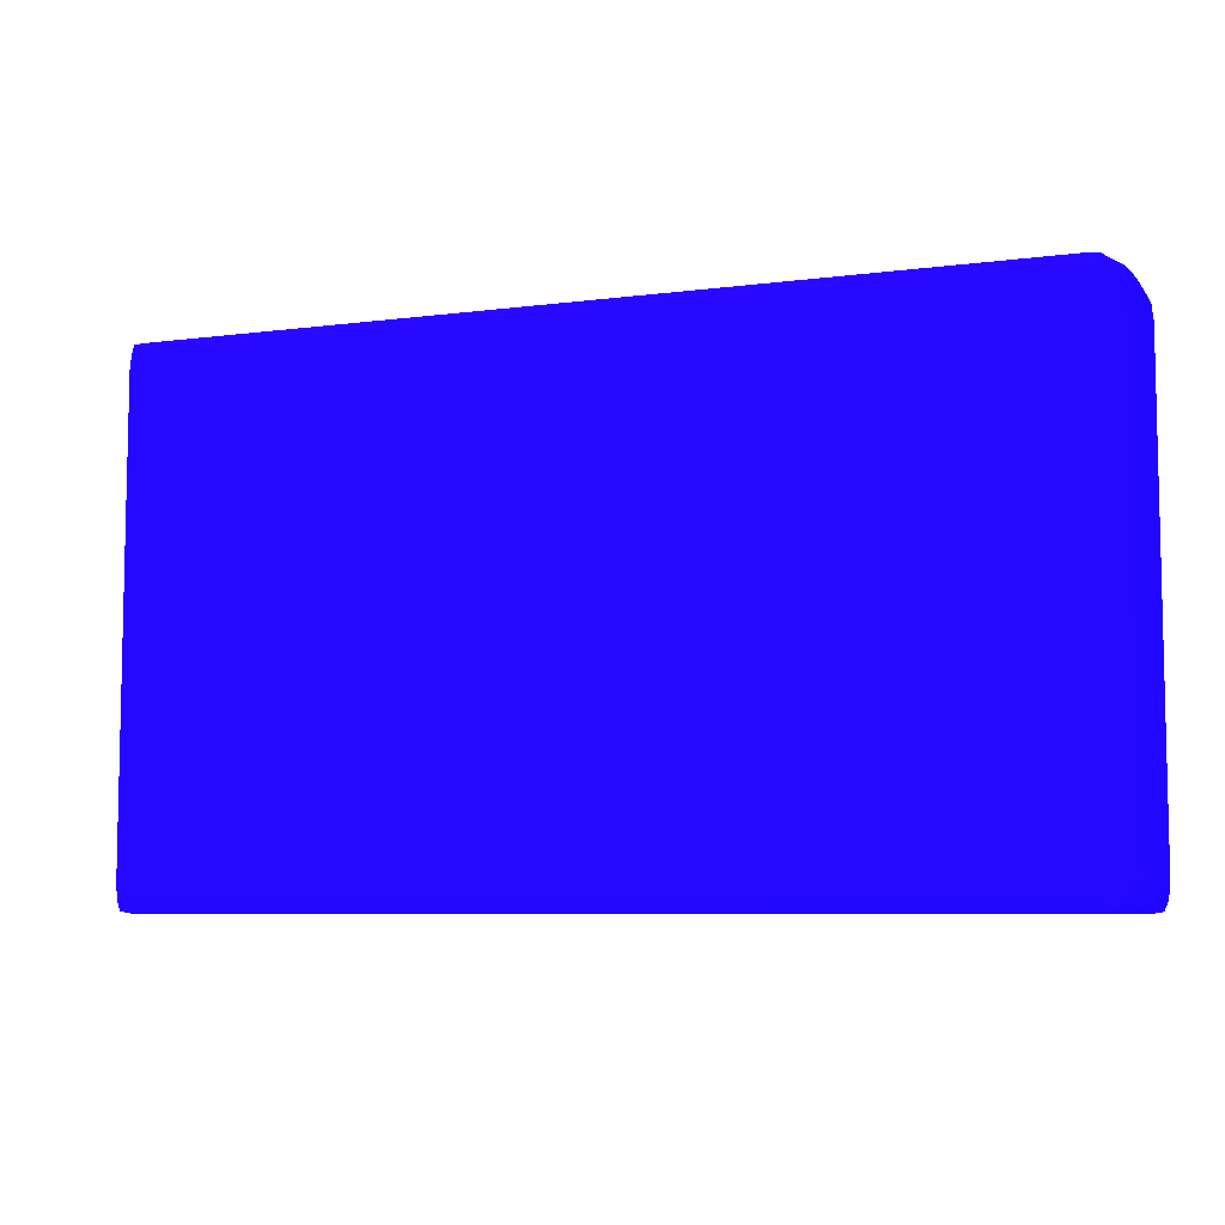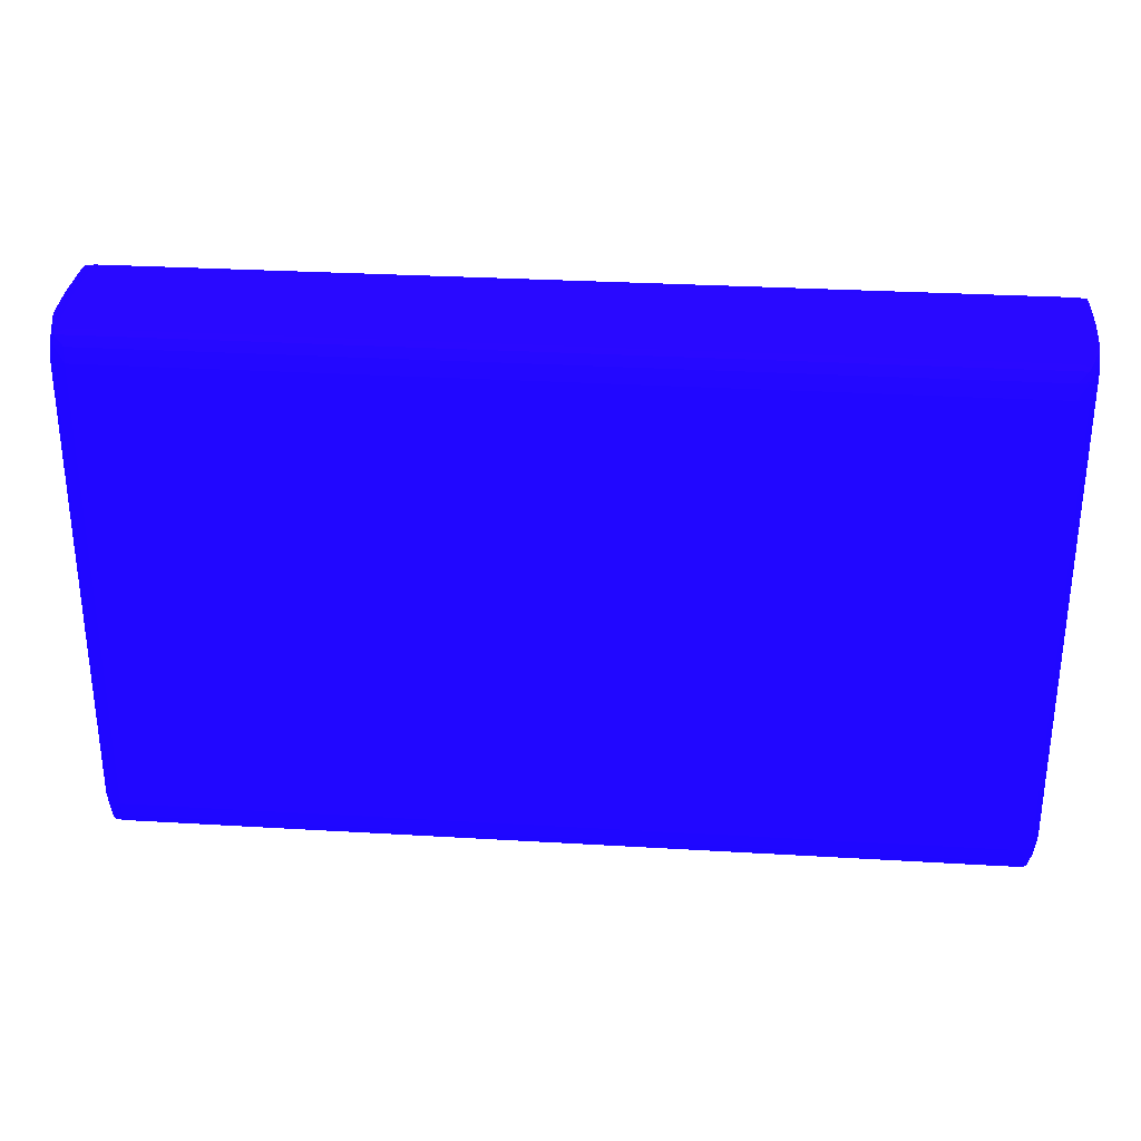
<metadata>
{"format":"obj","ext":"obj","renderer":"f3d","projection":"perspective","resolution":1024,"background":"white","views":[{"elev":-7.2,"azim":20.6,"up":"+Y"},{"elev":30.3,"azim":4.9,"up":"+Y"}]}
</metadata>
<code>
v 0.06553 0.001265 -0.03974 0.08627 0.01961 0.8314
v 0.06553 0.001001 -0.03821 0.08627 0.01961 0.8314
v 0.06693 0.0009158 -0.03834 0.08627 0.01961 0.8314
v 0.06715 0.001001 -0.03974 0.08627 0.01961 0.8314
v 0.06782 0.001195 -0.04893 0.08627 0.01961 0.8314
v 0.06782 0.001234 -0.05123 0.08627 0.01961 0.8314
v 0.06782 0.001257 -0.05353 0.08627 0.01961 0.8314
v 0.06553 0.001265 -0.06043 0.08627 0.01961 0.8314
v -0.06324 0.001265 -0.03974 0.08627 0.01961 0.8314
v 0.06553 -0.0004104 -0.03755 0.08627 0.01961 0.8314
v -0.06555 0.001001 -0.03821 0.08627 0.01961 0.8314
v 0.06722 -0.0004104 -0.03807 0.08627 0.01961 0.8314
v 0.06798 -0.0004104 -0.03974 0.08627 0.01961 0.8314
v 0.06902 0.000784 -0.04518 0.08627 0.01961 0.8314
v 0.06782 0.001117 -0.04663 0.08627 0.01961 0.8314
v 0.06909 0.0008538 -0.04663 0.08627 0.01961 0.8314
v 0.06919 0.0009313 -0.04893 0.08627 0.01961 0.8314
v 0.06925 0.0009778 -0.05123 0.08627 0.01961 0.8314
v 0.06782 0.001257 -0.06043 0.08627 0.01961 0.8314
v 0.0693 0.0009934 -0.05353 0.08627 0.01961 0.8314
v 0.06932 0.001001 -0.05583 0.08627 0.01961 0.8314
v 0.06782 0.001001 -0.06195 0.08627 0.01961 0.8314
v -0.06555 0.001265 -0.06043 0.08627 0.01961 0.8314
v -0.06555 0.001265 -0.04203 0.08627 0.01961 0.8314
v -0.06555 0.001257 -0.03974 0.08627 0.01961 0.8314
v 0.06553 -0.002706 -0.03726 0.08627 0.01961 0.8314
v -0.06324 -0.0004104 -0.03755 0.08627 0.01961 0.8314
v -0.06694 0.0009158 -0.03834 0.08627 0.01961 0.8314
v -0.06555 -0.0004104 -0.03756 0.08627 0.01961 0.8314
v 0.06737 -0.002706 -0.03792 0.08627 0.01961 0.8314
v 0.06833 -0.002706 -0.03974 0.08627 0.01961 0.8314
v 0.06898 -0.001512 -0.04316 0.08627 0.01961 0.8314
v 0.06909 -0.000612 -0.04438 0.08627 0.01961 0.8314
v 0.06935 -0.0004104 -0.04663 0.08627 0.01961 0.8314
v 0.06958 -0.0004104 -0.04893 0.08627 0.01961 0.8314
v 0.06975 -0.0004104 -0.05123 0.08627 0.01961 0.8314
v 0.06986 -0.0004104 -0.05353 0.08627 0.01961 0.8314
v 0.06993 -0.0004104 -0.05583 0.08627 0.01961 0.8314
v 0.06932 0.001001 -0.06043 0.08627 0.01961 0.8314
v 0.0692 0.0009158 -0.06183 0.08627 0.01961 0.8314
v 0.06996 -0.0004104 -0.05813 0.08627 0.01961 0.8314
v 0.06782 -0.0004104 -0.0626 0.08627 0.01961 0.8314
v 0.06553 -0.0004104 -0.06261 0.08627 0.01961 0.8314
v -0.06785 0.001001 -0.06195 0.08627 0.01961 0.8314
v -0.06785 0.001257 -0.06043 0.08627 0.01961 0.8314
v -0.06785 0.001257 -0.05583 0.08627 0.01961 0.8314
v -0.06785 0.001249 -0.05353 0.08627 0.01961 0.8314
v -0.06785 0.001234 -0.05123 0.08627 0.01961 0.8314
v -0.06785 0.001179 -0.04893 0.08627 0.01961 0.8314
v -0.06716 0.001001 -0.03974 0.08627 0.01961 0.8314
v 0.06553 -0.074 -0.03726 0.08627 0.01961 0.8314
v -0.06324 -0.002706 -0.03726 0.08627 0.01961 0.8314
v -0.06903 0.0007685 -0.04525 0.08627 0.01961 0.8314
v -0.06797 -0.0004104 -0.03974 0.08627 0.01961 0.8314
v -0.0672 -0.0004104 -0.03808 0.08627 0.01961 0.8314
v -0.06555 -0.002706 -0.03728 0.08627 0.01961 0.8314
v 0.06737 -0.074 -0.03792 0.08627 0.01961 0.8314
v 0.06879 -0.002706 -0.04199 0.08627 0.01961 0.8314
v 0.06833 -0.074 -0.03974 0.08627 0.01961 0.8314
v 0.06919 -0.002706 -0.04433 0.08627 0.01961 0.8314
v 0.0695 -0.002706 -0.04663 0.08627 0.01961 0.8314
v 0.06975 -0.002706 -0.04893 0.08627 0.01961 0.8314
v 0.06996 -0.002706 -0.05123 0.08627 0.01961 0.8314
v 0.07009 -0.002706 -0.05353 0.08627 0.01961 0.8314
v 0.07019 -0.002706 -0.05583 0.08627 0.01961 0.8314
v 0.07023 -0.002706 -0.05813 0.08627 0.01961 0.8314
v 0.06994 -0.0004104 -0.06043 0.08627 0.01961 0.8314
v 0.06945 -0.0004104 -0.06208 0.08627 0.01961 0.8314
v 0.06782 -0.002706 -0.06288 0.08627 0.01961 0.8314
v 0.06553 -0.002706 -0.0629 0.08627 0.01961 0.8314
v -0.06555 -0.0004104 -0.06261 0.08627 0.01961 0.8314
v -0.06785 -0.0004104 -0.0626 0.08627 0.01961 0.8314
v -0.06922 0.0009158 -0.06182 0.08627 0.01961 0.8314
v -0.06934 0.001001 -0.06043 0.08627 0.01961 0.8314
v -0.06934 0.001001 -0.05813 0.08627 0.01961 0.8314
v -0.0693 0.0009934 -0.05353 0.08627 0.01961 0.8314
v -0.06928 0.0009701 -0.05123 0.08627 0.01961 0.8314
v -0.06919 0.0009236 -0.04893 0.08627 0.01961 0.8314
v -0.0691 0.0008383 -0.04663 0.08627 0.01961 0.8314
v 0.06553 -0.07629 -0.03755 0.08627 0.01961 0.8314
v 0.06722 -0.07629 -0.03807 0.08627 0.01961 0.8314
v -0.06555 -0.074 -0.03726 0.08627 0.01961 0.8314
v -0.06555 -0.005009 -0.03727 0.08627 0.01961 0.8314
v -0.06555 -0.02341 -0.03726 0.08627 0.01961 0.8314
v -0.06555 -0.03031 -0.03726 0.08627 0.01961 0.8314
v -0.06974 -0.0004104 -0.05123 0.08627 0.01961 0.8314
v -0.06956 -0.0004104 -0.04893 0.08627 0.01961 0.8314
v -0.06933 -0.0004104 -0.04663 0.08627 0.01961 0.8314
v -0.06908 -0.0006043 -0.04442 0.08627 0.01961 0.8314
v -0.069 -0.001496 -0.04315 0.08627 0.01961 0.8314
v -0.0683 -0.002706 -0.03974 0.08627 0.01961 0.8314
v -0.06735 -0.002706 -0.03794 0.08627 0.01961 0.8314
v -0.06736 -0.01191 -0.03793 0.08627 0.01961 0.8314
v 0.06879 -0.074 -0.04199 0.08627 0.01961 0.8314
v 0.06798 -0.07629 -0.03974 0.08627 0.01961 0.8314
v 0.06898 -0.07519 -0.04316 0.08627 0.01961 0.8314
v 0.06919 -0.074 -0.04433 0.08627 0.01961 0.8314
v 0.0695 -0.074 -0.04663 0.08627 0.01961 0.8314
v 0.06975 -0.074 -0.04893 0.08627 0.01961 0.8314
v 0.06996 -0.074 -0.05123 0.08627 0.01961 0.8314
v 0.07009 -0.074 -0.05353 0.08627 0.01961 0.8314
v 0.07019 -0.074 -0.05583 0.08627 0.01961 0.8314
v 0.0702 -0.002706 -0.06043 0.08627 0.01961 0.8314
v 0.07023 -0.074 -0.05813 0.08627 0.01961 0.8314
v 0.06958 -0.002706 -0.06222 0.08627 0.01961 0.8314
v 0.06782 -0.074 -0.06288 0.08627 0.01961 0.8314
v 0.06553 -0.074 -0.0629 0.08627 0.01961 0.8314
v -0.06555 -0.002706 -0.0629 0.08627 0.01961 0.8314
v -0.06785 -0.002706 -0.06287 0.08627 0.01961 0.8314
v -0.06947 -0.0004104 -0.06208 0.08627 0.01961 0.8314
v -0.06995 -0.0004104 -0.06043 0.08627 0.01961 0.8314
v -0.06996 -0.0004104 -0.05813 0.08627 0.01961 0.8314
v -0.06933 0.0009934 -0.05583 0.08627 0.01961 0.8314
v -0.06985 -0.0004104 -0.05353 0.08627 0.01961 0.8314
v 0.06553 -0.0777 -0.03821 0.08627 0.01961 0.8314
v 0.06693 -0.07762 -0.03834 0.08627 0.01961 0.8314
v -0.06555 -0.07629 -0.03755 0.08627 0.01961 0.8314
v -0.06738 -0.074 -0.03792 0.08627 0.01961 0.8314
v -0.06723 -0.07629 -0.03807 0.08627 0.01961 0.8314
v -0.06738 -0.02571 -0.03792 0.08627 0.01961 0.8314
v -0.07009 -0.002706 -0.05353 0.08627 0.01961 0.8314
v -0.06995 -0.002706 -0.05123 0.08627 0.01961 0.8314
v -0.06973 -0.002706 -0.04893 0.08627 0.01961 0.8314
v -0.06947 -0.002706 -0.04663 0.08627 0.01961 0.8314
v -0.06918 -0.002706 -0.04433 0.08627 0.01961 0.8314
v -0.069 -0.002706 -0.04314 0.08627 0.01961 0.8314
v -0.06879 -0.002706 -0.04199 0.08627 0.01961 0.8314
v -0.06831 -0.007313 -0.03974 0.08627 0.01961 0.8314
v -0.06738 -0.02341 -0.03793 0.08627 0.01961 0.8314
v 0.06902 -0.07749 -0.04518 0.08627 0.01961 0.8314
v 0.06909 -0.07609 -0.04438 0.08627 0.01961 0.8314
v 0.06935 -0.07629 -0.04663 0.08627 0.01961 0.8314
v 0.06958 -0.07629 -0.04893 0.08627 0.01961 0.8314
v 0.06975 -0.07629 -0.05123 0.08627 0.01961 0.8314
v 0.06986 -0.07629 -0.05353 0.08627 0.01961 0.8314
v 0.06993 -0.07629 -0.05583 0.08627 0.01961 0.8314
v 0.0702 -0.074 -0.06043 0.08627 0.01961 0.8314
v 0.06996 -0.07629 -0.05813 0.08627 0.01961 0.8314
v 0.06994 -0.07629 -0.06043 0.08627 0.01961 0.8314
v 0.06958 -0.074 -0.06222 0.08627 0.01961 0.8314
v 0.06782 -0.07629 -0.0626 0.08627 0.01961 0.8314
v 0.06945 -0.07629 -0.06208 0.08627 0.01961 0.8314
v 0.06553 -0.07629 -0.06261 0.08627 0.01961 0.8314
v -0.06555 -0.074 -0.0629 0.08627 0.01961 0.8314
v -0.06785 -0.074 -0.06287 0.08627 0.01961 0.8314
v -0.06959 -0.002706 -0.06221 0.08627 0.01961 0.8314
v -0.07022 -0.002706 -0.06043 0.08627 0.01961 0.8314
v -0.07022 -0.002706 -0.05813 0.08627 0.01961 0.8314
v -0.07017 -0.002706 -0.05583 0.08627 0.01961 0.8314
v 0.06553 -0.07797 -0.03974 0.08627 0.01961 0.8314
v -0.06555 -0.0777 -0.03821 0.08627 0.01961 0.8314
v 0.06715 -0.0777 -0.03974 0.08627 0.01961 0.8314
v -0.06695 -0.07762 -0.03834 0.08627 0.01961 0.8314
v -0.06834 -0.074 -0.03974 0.08627 0.01961 0.8314
v -0.068 -0.07629 -0.03974 0.08627 0.01961 0.8314
v -0.06834 -0.03031 -0.03974 0.08627 0.01961 0.8314
v -0.0701 -0.0326 -0.05353 0.08627 0.01961 0.8314
v -0.07018 -0.02341 -0.05583 0.08627 0.01961 0.8314
v -0.0702 -0.0487 -0.05583 0.08627 0.01961 0.8314
v -0.06996 -0.06939 -0.05123 0.08627 0.01961 0.8314
v -0.06976 -0.07169 -0.04893 0.08627 0.01961 0.8314
v -0.0695 -0.04639 -0.04663 0.08627 0.01961 0.8314
v -0.06918 -0.005009 -0.04433 0.08627 0.01961 0.8314
v -0.06879 -0.074 -0.04203 0.08627 0.01961 0.8314
v -0.06918 -0.074 -0.04435 0.08627 0.01961 0.8314
v -0.06833 -0.01881 -0.03974 0.08627 0.01961 0.8314
v 0.06909 -0.07756 -0.04663 0.08627 0.01961 0.8314
v 0.06919 -0.07763 -0.04893 0.08627 0.01961 0.8314
v 0.06925 -0.07768 -0.05123 0.08627 0.01961 0.8314
v 0.0693 -0.07769 -0.05353 0.08627 0.01961 0.8314
v 0.06932 -0.0777 -0.05583 0.08627 0.01961 0.8314
v 0.06932 -0.0777 -0.06043 0.08627 0.01961 0.8314
v 0.0692 -0.07762 -0.06183 0.08627 0.01961 0.8314
v 0.06782 -0.0777 -0.06195 0.08627 0.01961 0.8314
v -0.06555 -0.07629 -0.06261 0.08627 0.01961 0.8314
v -0.06785 -0.07629 -0.06259 0.08627 0.01961 0.8314
v -0.06947 -0.07629 -0.06208 0.08627 0.01961 0.8314
v -0.06959 -0.074 -0.06221 0.08627 0.01961 0.8314
v -0.06959 -0.06019 -0.06221 0.08627 0.01961 0.8314
v -0.07022 -0.01191 -0.06043 0.08627 0.01961 0.8314
v -0.07024 -0.07169 -0.05813 0.08627 0.01961 0.8314
v 0.06553 -0.07797 -0.06043 0.08627 0.01961 0.8314
v 0.06782 -0.07796 -0.05353 0.08627 0.01961 0.8314
v 0.06782 -0.07794 -0.05123 0.08627 0.01961 0.8314
v 0.06782 -0.0779 -0.04893 0.08627 0.01961 0.8314
v -0.06555 -0.07797 -0.03974 0.08627 0.01961 0.8314
v 0.06782 -0.07782 -0.04663 0.08627 0.01961 0.8314
v -0.06903 -0.07748 -0.04523 0.08627 0.01961 0.8314
v -0.06717 -0.0777 -0.03974 0.08627 0.01961 0.8314
v -0.06911 -0.07629 -0.04473 0.08627 0.01961 0.8314
v -0.0701 -0.074 -0.05353 0.08627 0.01961 0.8314
v -0.0702 -0.074 -0.05583 0.08627 0.01961 0.8314
v -0.06996 -0.074 -0.05123 0.08627 0.01961 0.8314
v -0.06976 -0.074 -0.04893 0.08627 0.01961 0.8314
v -0.0695 -0.074 -0.04663 0.08627 0.01961 0.8314
v 0.06782 -0.07796 -0.06043 0.08627 0.01961 0.8314
v -0.06785 -0.0777 -0.06195 0.08627 0.01961 0.8314
v -0.06922 -0.07762 -0.06182 0.08627 0.01961 0.8314
v -0.06994 -0.07629 -0.06043 0.08627 0.01961 0.8314
v -0.0702 -0.074 -0.06043 0.08627 0.01961 0.8314
v -0.07021 -0.06249 -0.06043 0.08627 0.01961 0.8314
v -0.07022 -0.074 -0.05813 0.08627 0.01961 0.8314
v -0.06555 -0.07797 -0.06043 0.08627 0.01961 0.8314
v -0.06785 -0.07789 -0.04893 0.08627 0.01961 0.8314
v -0.06785 -0.07794 -0.05123 0.08627 0.01961 0.8314
v -0.06785 -0.07795 -0.05353 0.08627 0.01961 0.8314
v -0.06785 -0.07796 -0.05583 0.08627 0.01961 0.8314
v -0.06936 -0.07629 -0.04663 0.08627 0.01961 0.8314
v -0.06958 -0.07629 -0.04893 0.08627 0.01961 0.8314
v -0.06976 -0.07629 -0.05123 0.08627 0.01961 0.8314
v -0.0691 -0.07755 -0.04663 0.08627 0.01961 0.8314
v -0.06785 -0.07781 -0.04663 0.08627 0.01961 0.8314
v -0.06921 -0.07763 -0.04893 0.08627 0.01961 0.8314
v -0.06987 -0.07629 -0.05353 0.08627 0.01961 0.8314
v -0.06994 -0.07629 -0.05583 0.08627 0.01961 0.8314
v -0.06785 -0.07796 -0.06043 0.08627 0.01961 0.8314
v -0.06934 -0.0777 -0.06043 0.08627 0.01961 0.8314
v -0.06996 -0.07629 -0.05813 0.08627 0.01961 0.8314
v -0.06928 -0.07767 -0.05123 0.08627 0.01961 0.8314
v -0.06932 -0.07769 -0.05353 0.08627 0.01961 0.8314
v -0.06934 -0.0777 -0.05583 0.08627 0.01961 0.8314
f 1 2 3
f 1 3 4
f 1 4 5
f 1 5 6
f 1 6 7
f 1 7 19
f 1 19 8
f 1 8 23
f 1 23 24
f 1 24 9
f 1 9 11
f 1 11 2
f 2 10 3
f 2 11 27
f 2 27 10
f 3 12 13
f 3 13 14
f 3 14 4
f 3 10 12
f 4 15 5
f 4 14 16
f 4 16 17
f 4 17 15
f 5 15 17
f 5 17 18
f 5 18 6
f 6 18 7
f 7 18 20
f 7 20 21
f 7 21 39
f 7 39 19
f 8 19 22
f 8 22 44
f 8 44 23
f 9 24 25
f 9 25 11
f 10 26 12
f 10 27 52
f 10 52 26
f 11 25 28
f 11 28 29
f 11 29 27
f 12 26 30
f 12 30 31
f 12 31 13
f 13 31 32
f 13 32 14
f 14 32 33
f 14 33 34
f 14 34 35
f 14 35 36
f 14 36 16
f 16 36 17
f 17 36 37
f 17 37 18
f 18 37 38
f 18 38 20
f 19 39 40
f 19 40 22
f 20 38 21
f 21 38 41
f 21 41 39
f 22 40 42
f 22 42 43
f 22 43 71
f 22 71 44
f 23 44 45
f 23 45 46
f 23 46 24
f 24 46 47
f 24 47 25
f 25 47 48
f 25 48 49
f 25 49 50
f 25 50 28
f 26 51 57
f 26 57 30
f 26 52 85
f 26 85 82
f 26 82 51
f 27 29 52
f 28 50 53
f 28 53 54
f 28 54 55
f 28 55 29
f 29 55 56
f 29 56 52
f 30 57 59
f 30 59 31
f 31 58 32
f 31 59 94
f 31 94 58
f 32 58 60
f 32 60 61
f 32 61 33
f 33 61 34
f 34 61 62
f 34 62 35
f 35 62 63
f 35 63 36
f 36 63 64
f 36 64 37
f 37 64 65
f 37 65 38
f 38 65 66
f 38 66 41
f 39 41 67
f 39 67 40
f 40 67 68
f 40 68 42
f 41 66 67
f 42 69 70
f 42 70 43
f 42 68 69
f 43 70 108
f 43 108 71
f 44 71 72
f 44 72 73
f 44 73 45
f 45 73 74
f 45 74 75
f 45 75 46
f 46 75 76
f 46 76 47
f 47 76 48
f 48 76 77
f 48 77 49
f 49 77 78
f 49 78 50
f 50 78 79
f 50 79 53
f 51 80 81
f 51 81 57
f 51 82 117
f 51 117 80
f 52 56 83
f 52 83 84
f 52 84 85
f 53 79 86
f 53 86 87
f 53 87 88
f 53 88 89
f 53 89 90
f 53 90 54
f 54 91 55
f 54 90 91
f 55 92 56
f 55 91 92
f 56 92 93
f 56 93 83
f 57 81 59
f 58 94 97
f 58 97 60
f 59 81 95
f 59 95 96
f 59 96 94
f 60 97 98
f 60 98 61
f 61 98 99
f 61 99 62
f 62 99 100
f 62 100 63
f 63 100 101
f 63 101 64
f 64 101 102
f 64 102 65
f 65 102 104
f 65 104 66
f 66 103 67
f 66 104 137
f 66 137 103
f 67 103 68
f 68 103 105
f 68 105 69
f 69 106 107
f 69 107 70
f 69 105 140
f 69 140 106
f 70 107 144
f 70 144 108
f 71 108 72
f 72 108 109
f 72 109 110
f 72 110 73
f 73 110 111
f 73 111 74
f 74 111 112
f 74 112 75
f 75 113 76
f 75 112 113
f 76 113 112
f 76 112 77
f 77 112 114
f 77 114 78
f 78 114 86
f 78 86 79
f 80 115 116
f 80 116 81
f 80 117 151
f 80 151 115
f 81 116 95
f 82 85 120
f 82 120 118
f 82 118 119
f 82 119 117
f 83 93 120
f 83 120 84
f 84 120 85
f 86 114 121
f 86 121 122
f 86 122 87
f 87 123 88
f 87 122 123
f 88 123 90
f 88 90 89
f 90 123 124
f 90 124 125
f 90 125 126
f 90 126 127
f 90 127 91
f 91 128 92
f 91 127 128
f 92 128 93
f 93 129 120
f 93 128 129
f 94 96 97
f 95 116 130
f 95 130 96
f 96 130 131
f 96 131 98
f 96 98 97
f 98 132 99
f 98 131 132
f 99 132 133
f 99 133 100
f 100 133 134
f 100 134 101
f 101 134 135
f 101 135 102
f 102 135 136
f 102 136 104
f 103 137 140
f 103 140 105
f 104 136 138
f 104 138 139
f 104 139 137
f 106 141 107
f 106 140 142
f 106 142 141
f 107 141 143
f 107 143 175
f 107 175 144
f 108 144 145
f 108 145 109
f 109 145 179
f 109 179 146
f 109 146 110
f 110 146 147
f 110 147 111
f 111 147 112
f 112 147 148
f 112 148 149
f 112 149 114
f 114 149 121
f 115 150 116
f 115 151 186
f 115 186 150
f 116 152 130
f 116 150 152
f 117 119 153
f 117 153 151
f 118 120 156
f 118 156 154
f 118 154 119
f 119 154 155
f 119 155 153
f 120 129 156
f 121 157 122
f 121 149 158
f 121 158 159
f 121 159 157
f 122 157 160
f 122 160 161
f 122 161 123
f 123 162 124
f 123 161 162
f 124 162 125
f 125 163 126
f 125 162 195
f 125 195 163
f 126 164 127
f 126 163 165
f 126 165 164
f 127 164 154
f 127 154 156
f 127 156 166
f 127 166 128
f 128 166 129
f 129 166 156
f 130 167 134
f 130 134 133
f 130 133 132
f 130 132 131
f 130 152 167
f 134 167 168
f 134 168 135
f 135 168 169
f 135 169 136
f 136 169 170
f 136 170 171
f 136 171 138
f 137 139 142
f 137 142 140
f 138 171 172
f 138 172 139
f 139 172 173
f 139 173 142
f 141 174 143
f 141 142 173
f 141 173 174
f 143 174 197
f 143 197 175
f 144 175 176
f 144 176 145
f 145 176 177
f 145 177 178
f 145 178 179
f 146 179 180
f 146 180 147
f 147 180 181
f 147 181 148
f 148 181 159
f 148 159 158
f 148 158 149
f 150 182 196
f 150 196 183
f 150 183 184
f 150 184 185
f 150 185 152
f 150 186 203
f 150 203 182
f 151 153 186
f 152 185 187
f 152 187 168
f 152 168 167
f 153 155 188
f 153 188 189
f 153 189 186
f 154 164 190
f 154 190 155
f 155 190 188
f 157 159 192
f 157 192 191
f 157 191 193
f 157 193 160
f 159 181 192
f 160 193 194
f 160 194 161
f 161 194 195
f 161 195 162
f 163 195 165
f 164 165 190
f 165 195 190
f 168 187 185
f 168 185 169
f 169 185 184
f 169 184 183
f 169 183 170
f 170 183 171
f 171 183 196
f 171 196 172
f 172 196 173
f 173 196 174
f 174 196 182
f 174 182 203
f 174 203 197
f 175 197 176
f 176 197 198
f 176 198 177
f 177 198 199
f 177 199 200
f 177 200 178
f 178 200 201
f 178 201 180
f 178 180 179
f 180 201 181
f 181 202 192
f 181 201 200
f 181 200 202
f 186 189 204
f 186 204 205
f 186 205 206
f 186 206 207
f 186 207 216
f 186 216 203
f 188 190 208
f 188 208 209
f 188 209 210
f 188 210 211
f 188 211 189
f 189 212 204
f 189 211 213
f 189 213 212
f 190 195 208
f 191 192 214
f 191 214 210
f 191 210 193
f 192 202 218
f 192 218 215
f 192 215 214
f 193 210 209
f 193 209 194
f 194 209 208
f 194 208 195
f 197 203 216
f 197 216 198
f 198 217 199
f 198 216 217
f 199 218 202
f 199 202 200
f 199 217 218
f 204 212 213
f 204 213 219
f 204 219 205
f 205 219 220
f 205 220 206
f 206 220 221
f 206 221 207
f 207 221 217
f 207 217 216
f 210 214 213
f 210 213 211
f 213 214 219
f 214 215 219
f 215 218 221
f 215 221 220
f 215 220 219
f 217 221 218

</code>
